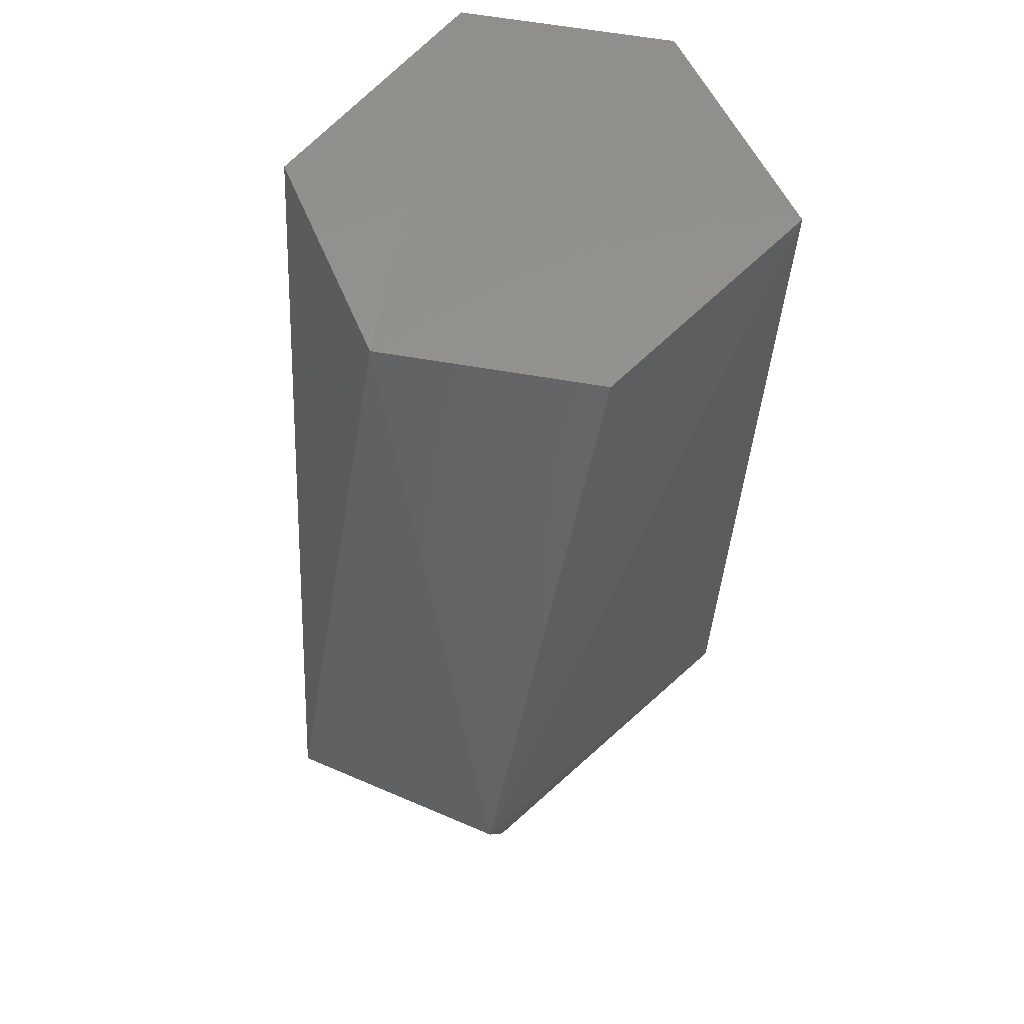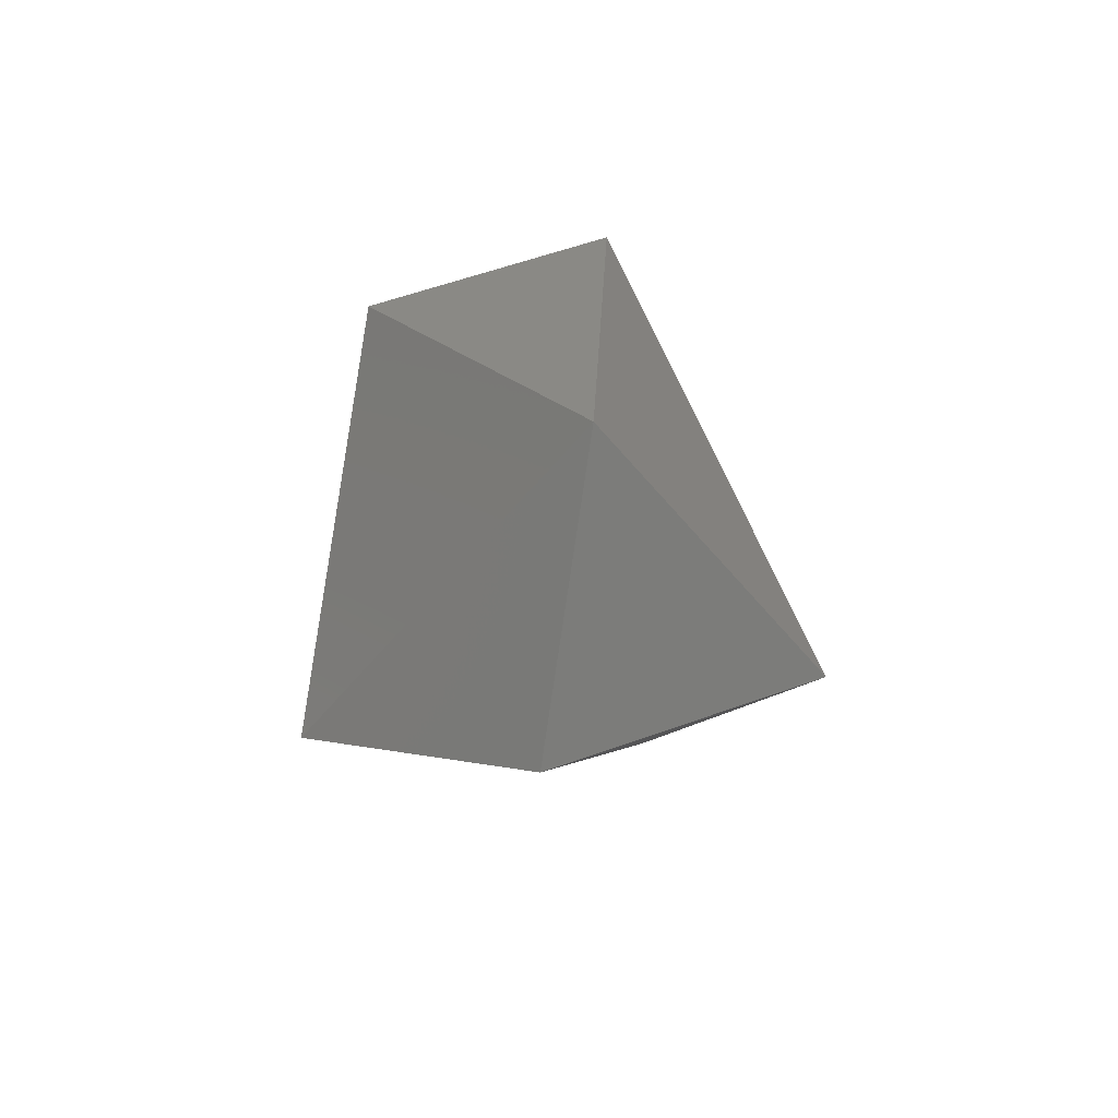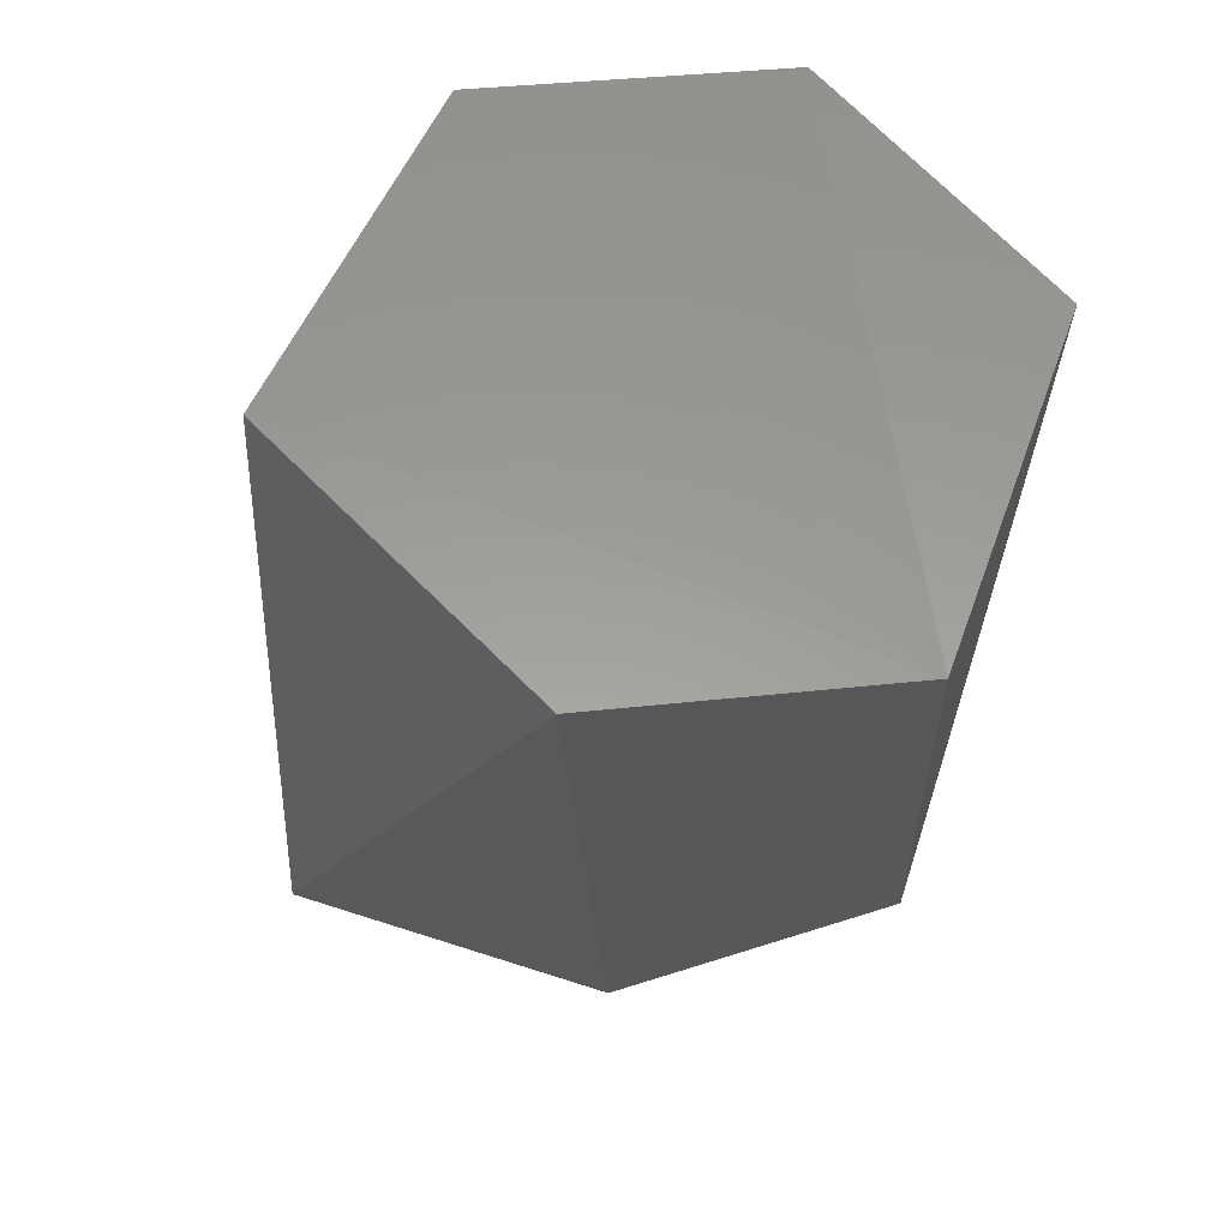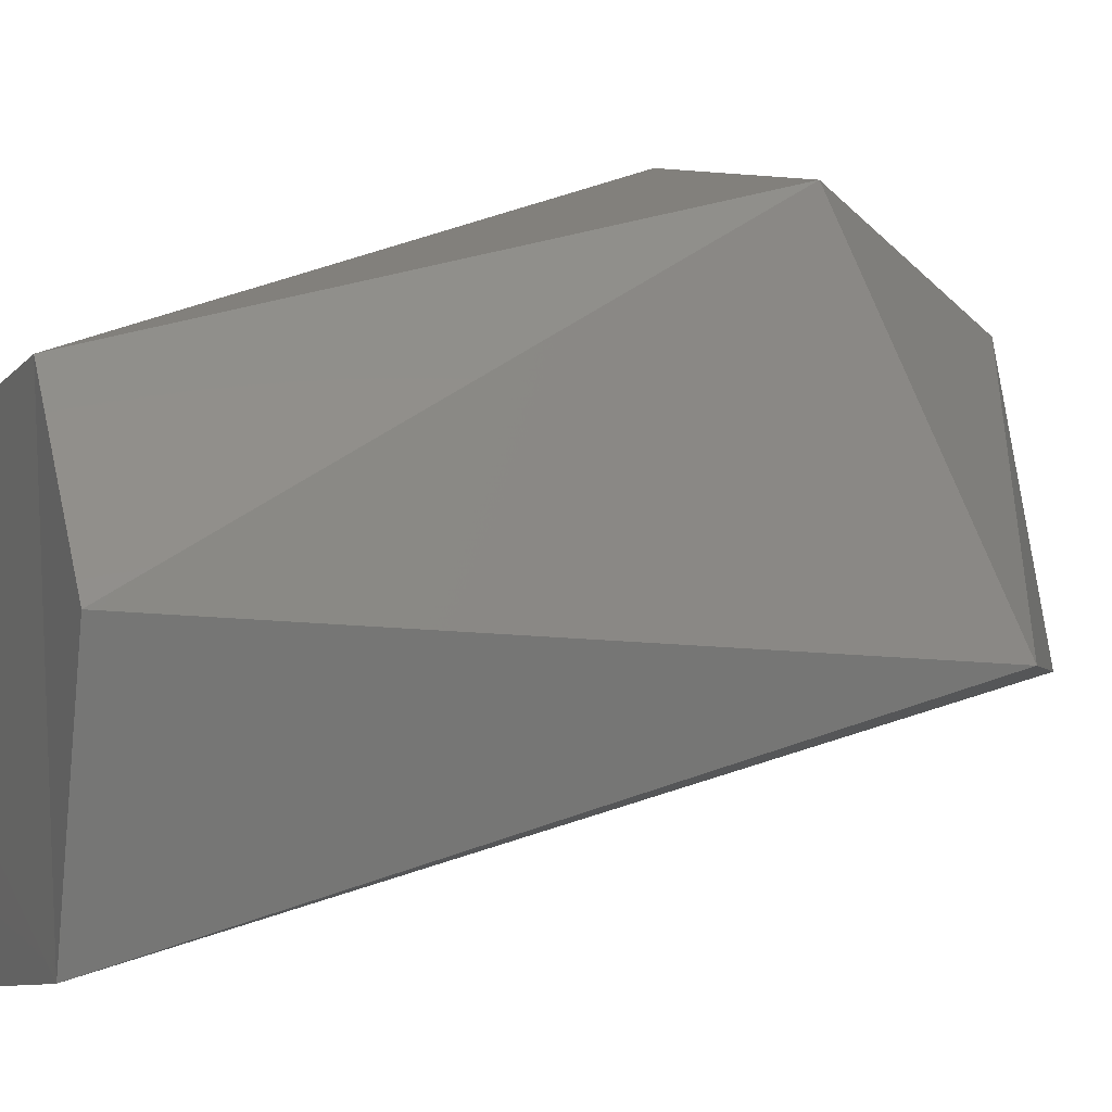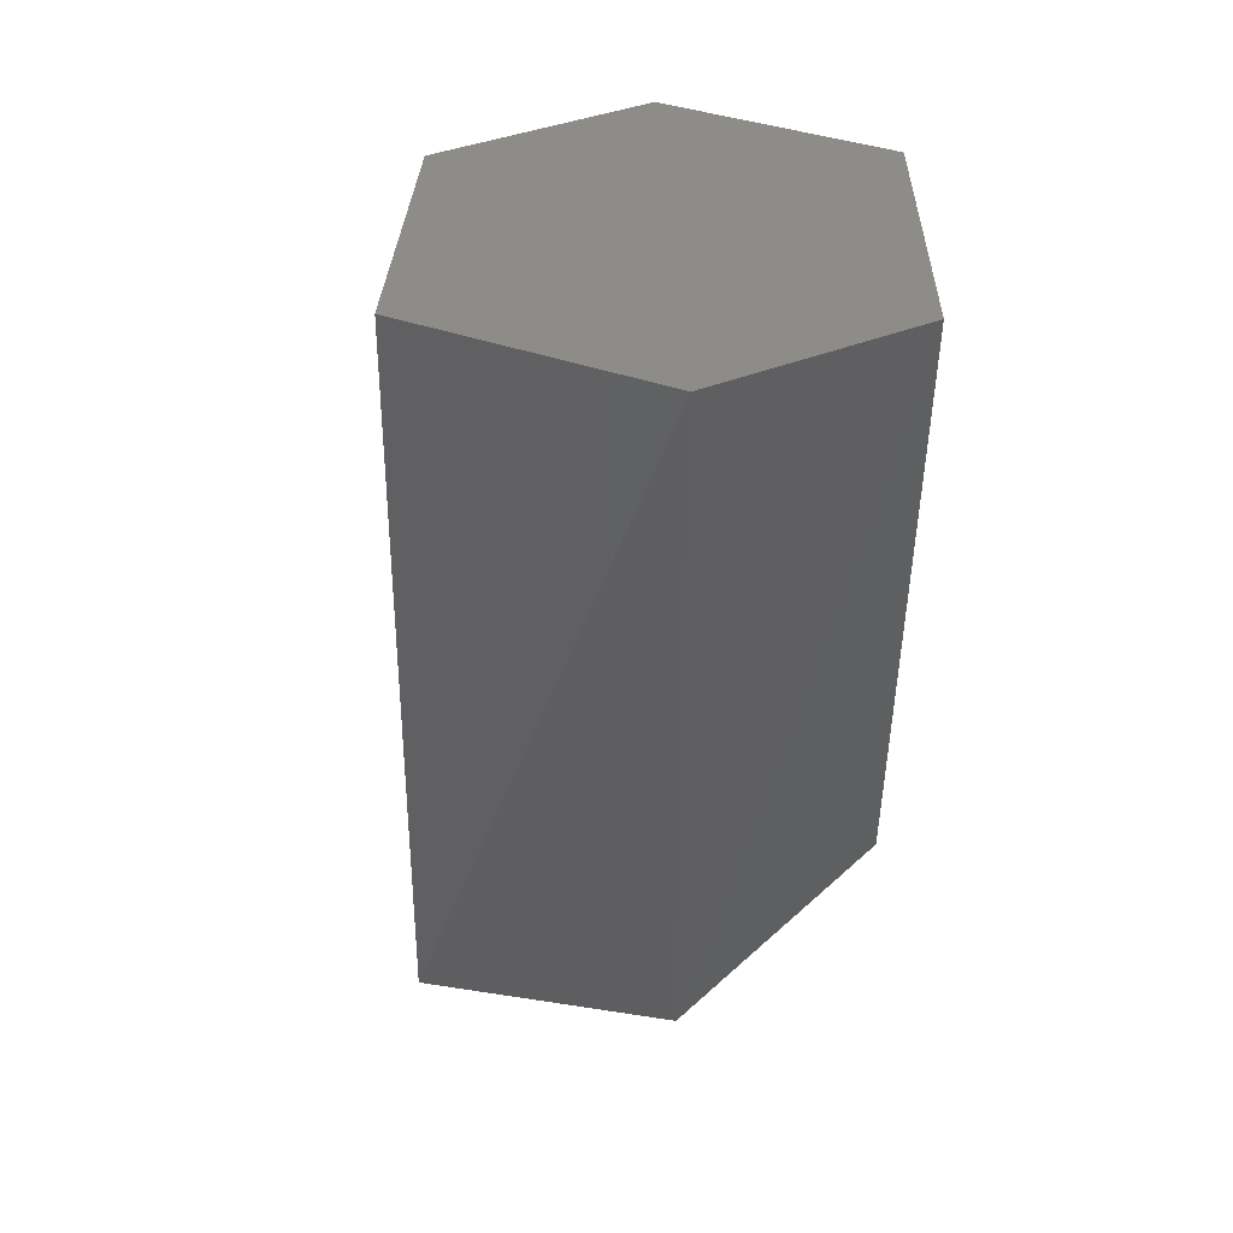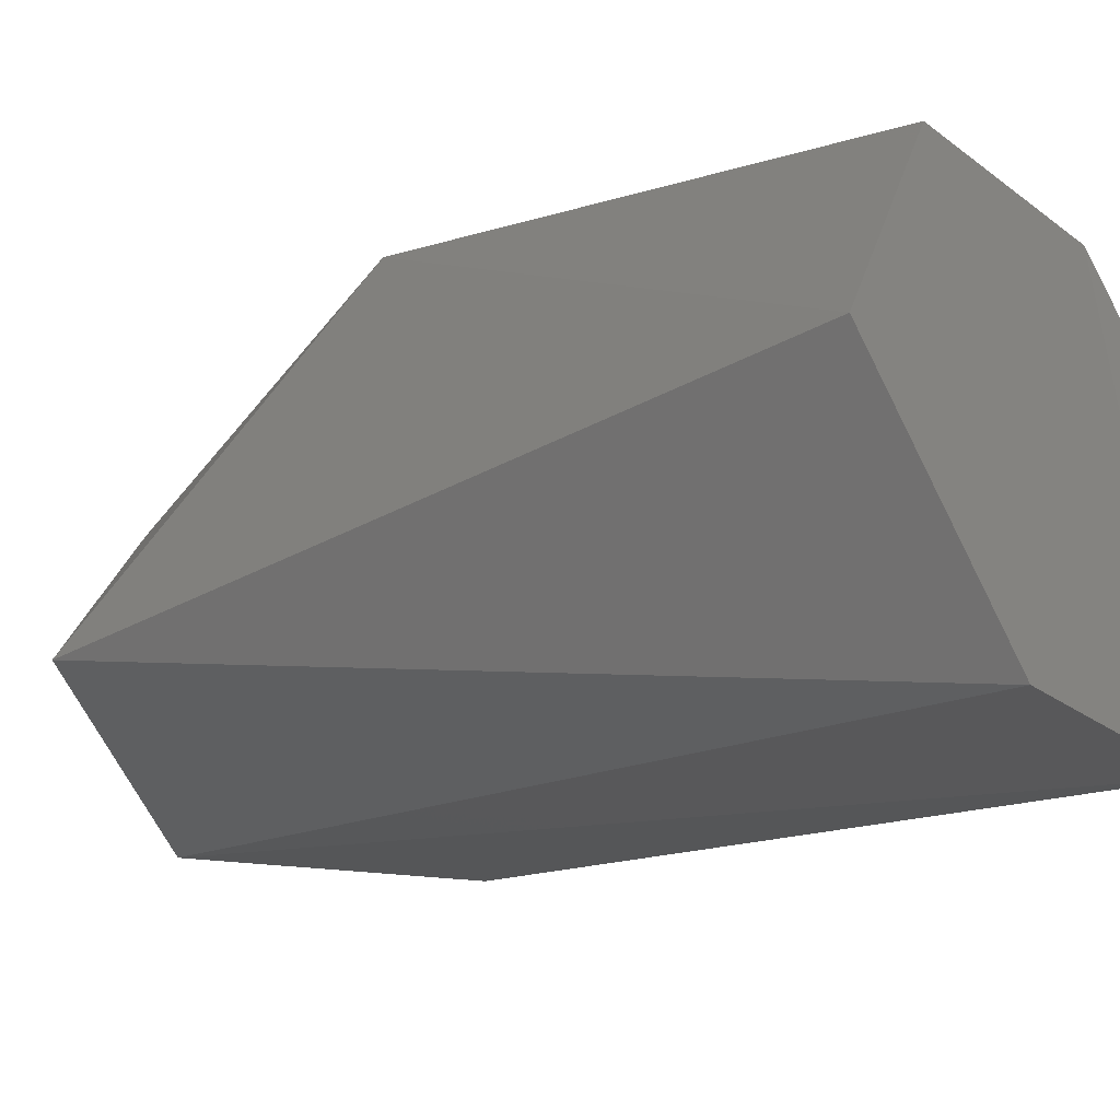
<metadata>
{"format":"stl","ext":"stl","renderer":"f3d","projection":"perspective","resolution":1024,"background":"white","views":[{"elev":57.5,"azim":18.7,"up":"+Y"},{"elev":-79.5,"azim":6.9,"up":"+Y"},{"elev":-30.5,"azim":175.8,"up":"+Z"},{"elev":-0.1,"azim":-113.5,"up":"+Z"},{"elev":36.2,"azim":159.5,"up":"+Y"},{"elev":-34.7,"azim":129.6,"up":"+Z"}]}
</metadata>
<code>
# stl→obj: 12 verts, 20 faces
v -0.005135 -0.06995 -0.002333
v -0.06792 -0.02484 0.001822
v -0.0415 0.1844 -0.05863
v 0.02714 0.02193 0.1188
v -0.02276 0.1845 0.06644
v -0.03869 0.01269 0.1087
v -0.06752 0.1861 0.01537
v 0.01766 -0.06685 0.08035
v 0.06889 -0.03499 0.004156
v 0.02121 0.1843 -0.06756
v 0.07354 0.1846 -0.0135
v 0.0406 0.1845 0.05734
f 1 2 3
f 4 5 6
f 6 5 7
f 2 1 8
f 9 10 11
f 10 9 1
f 4 11 12
f 4 12 5
f 7 3 2
f 9 4 8
f 8 4 6
f 3 10 1
f 4 9 11
f 6 7 2
f 9 8 1
f 6 2 8
f 12 11 3
f 3 7 5
f 3 11 10
f 5 12 3

</code>
